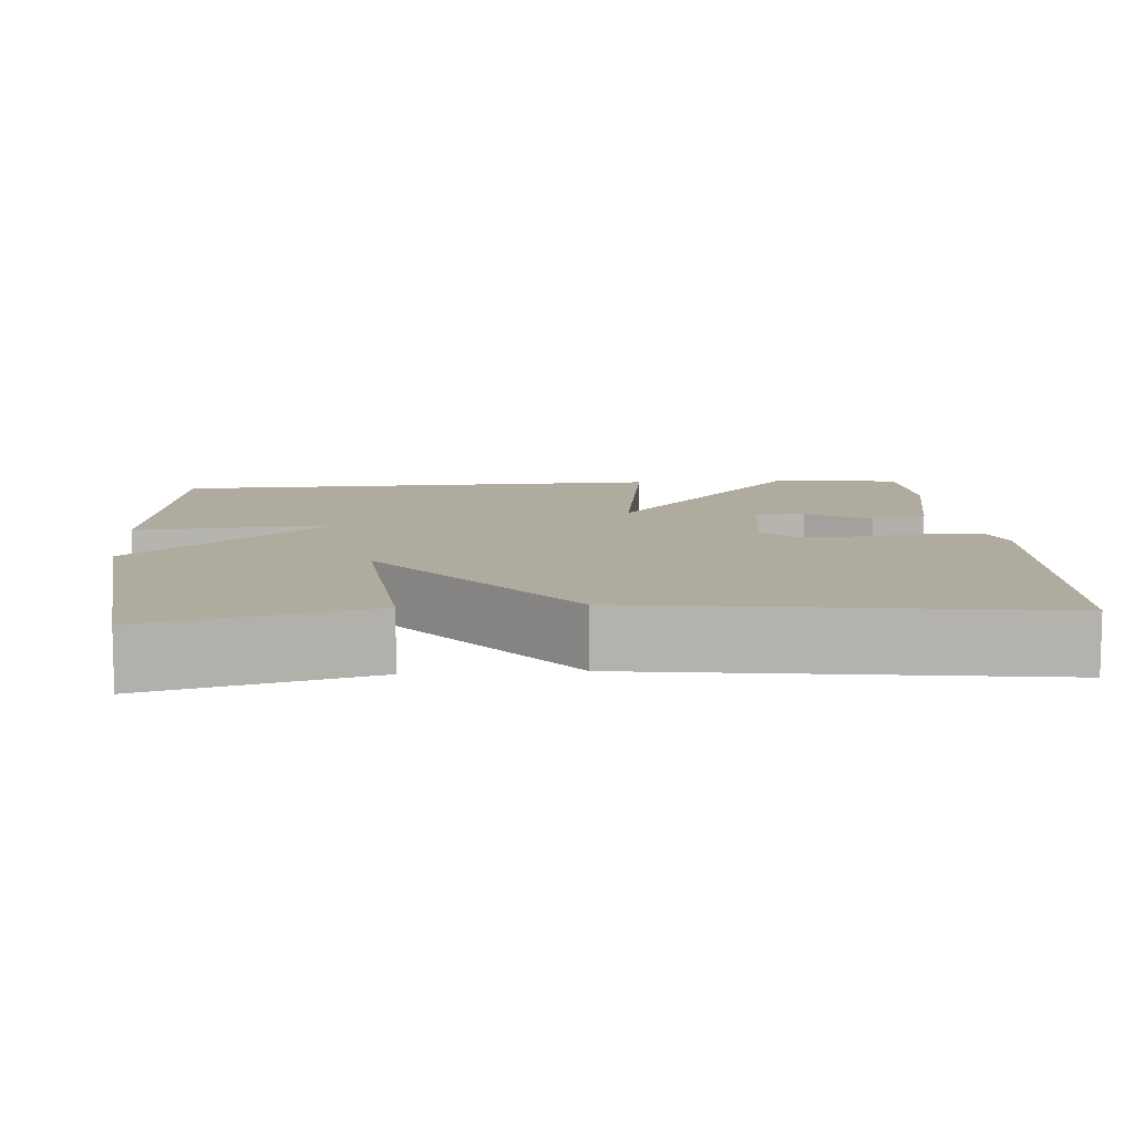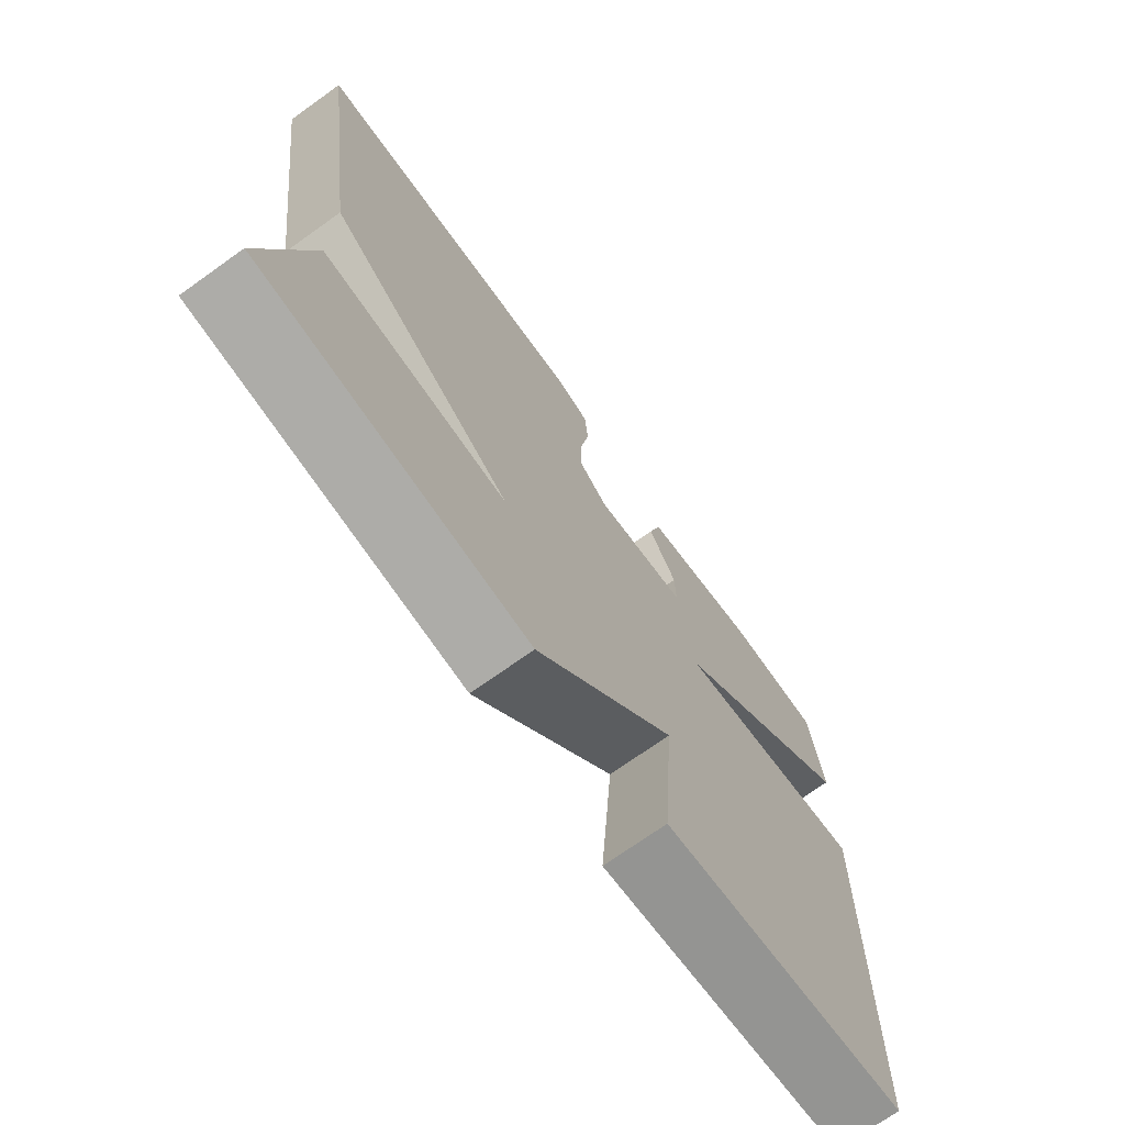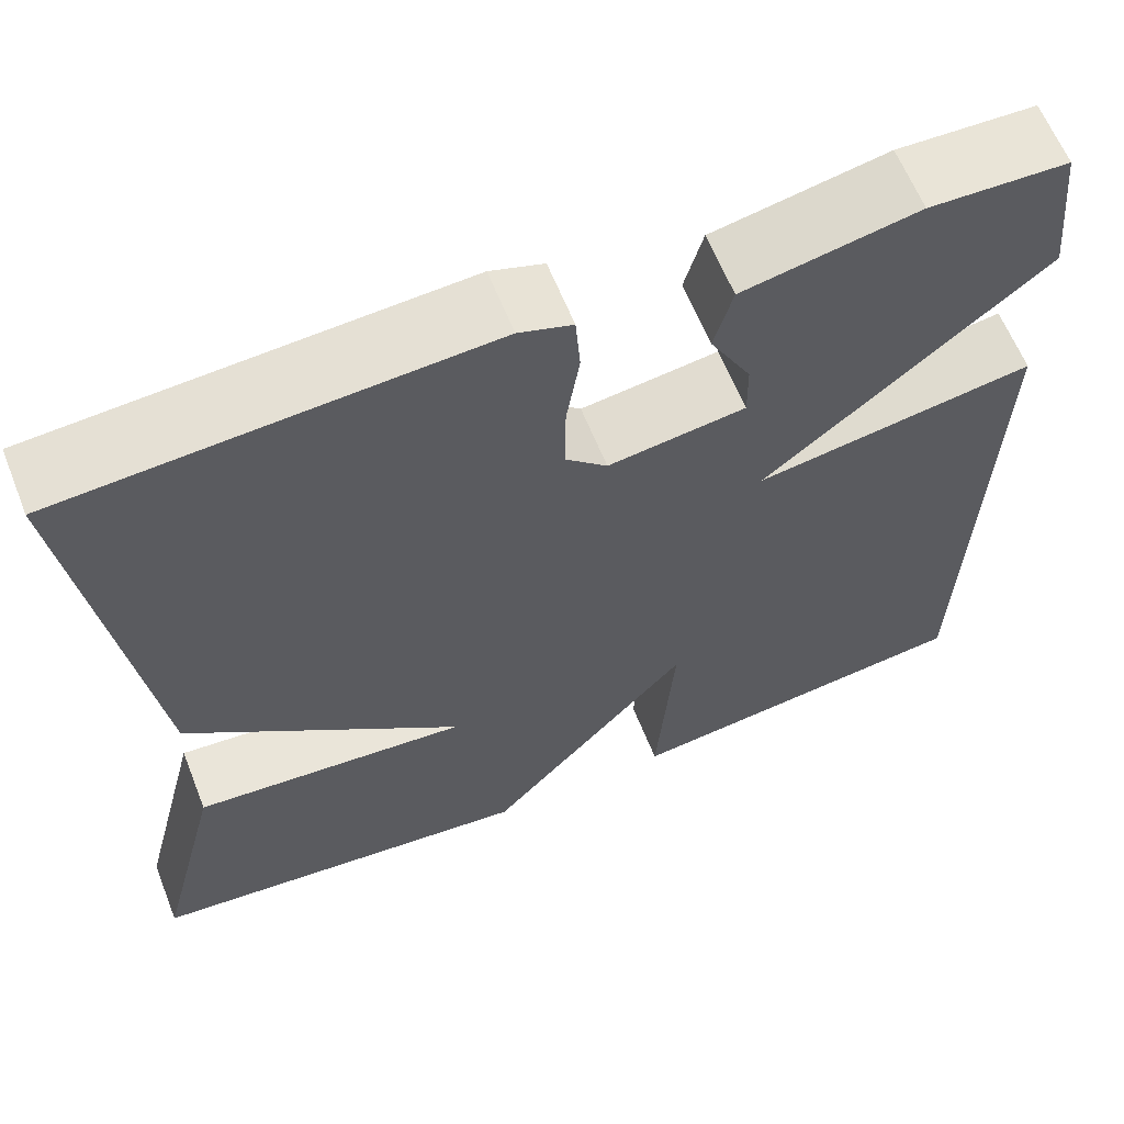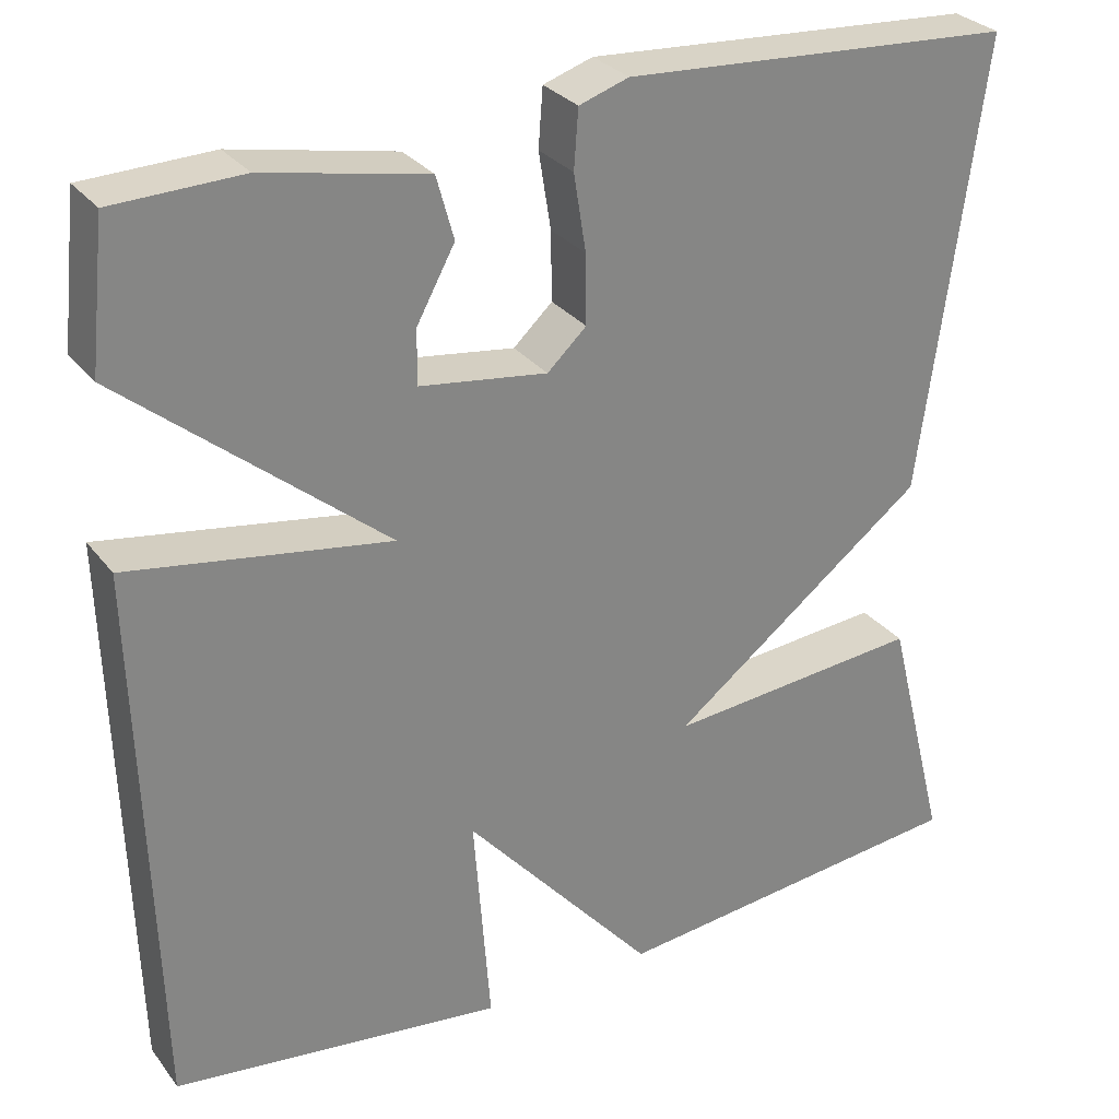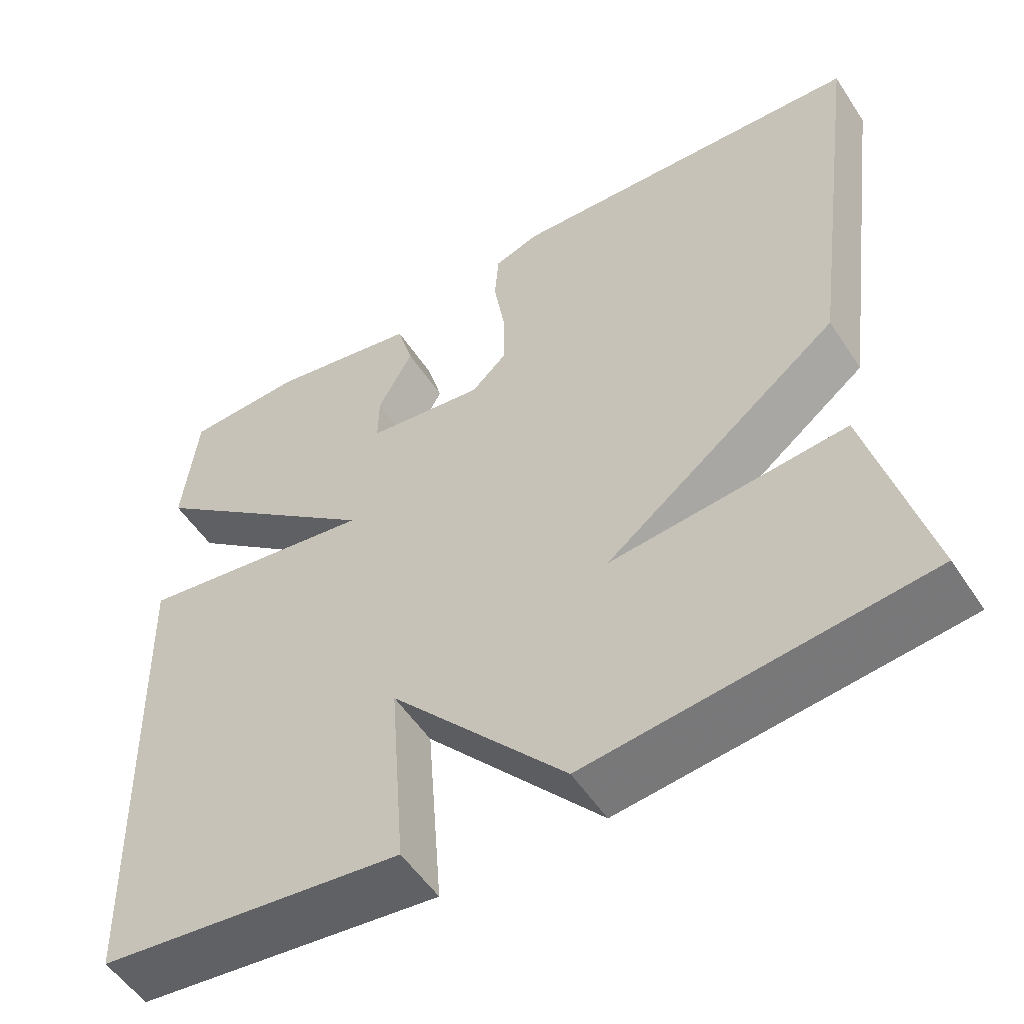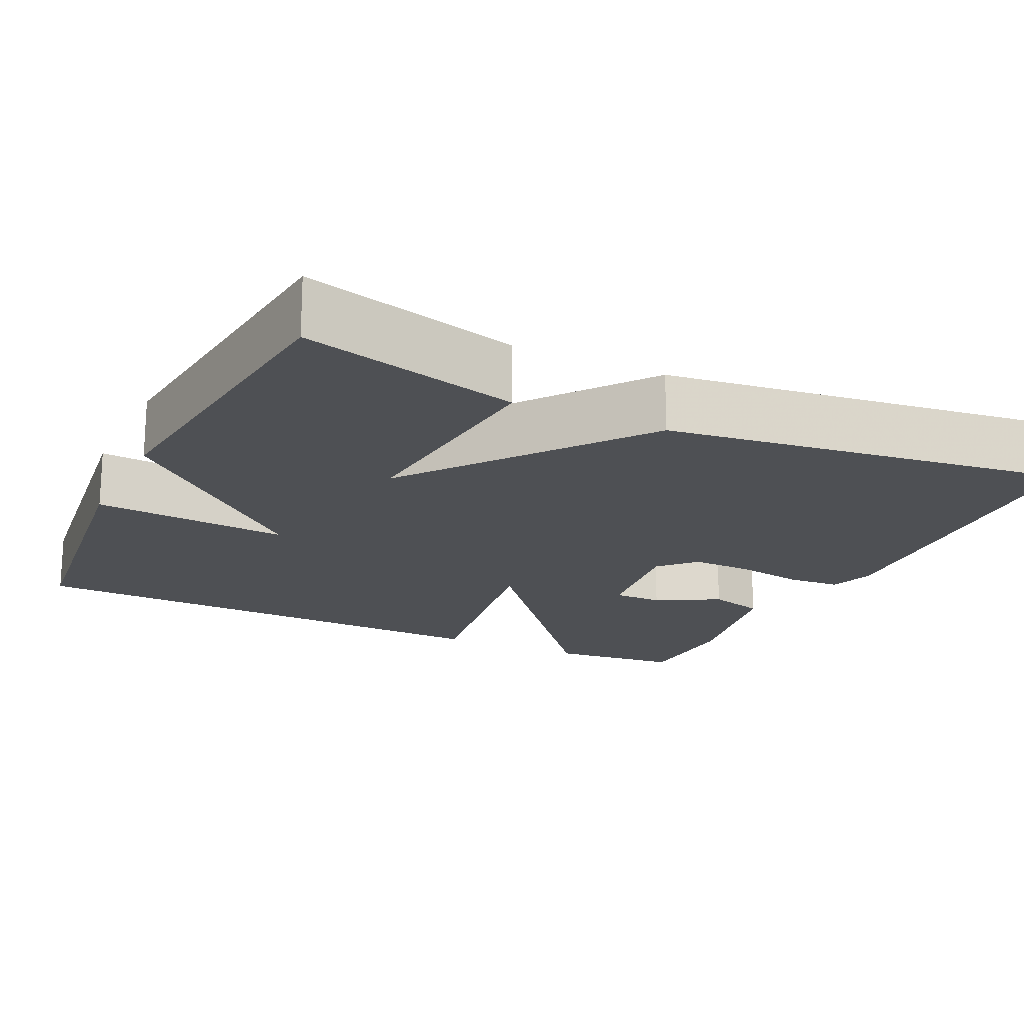
<metadata>
{"format":"obj","ext":"obj","renderer":"f3d","projection":"perspective","resolution":1024,"background":"white","views":[{"elev":9.7,"azim":-94.4,"up":"+Y"},{"elev":-72.2,"azim":-54.5,"up":"+Z"},{"elev":62.4,"azim":-21.7,"up":"+Z"},{"elev":29.1,"azim":150.1,"up":"+Z"},{"elev":-53.7,"azim":-147.3,"up":"+Z"},{"elev":-18.8,"azim":-115.7,"up":"+Y"}]}
</metadata>
<code>
v 0.5 0.07 0.5
v 0.518 0.07 0.334
v 0.218 0.07 0.087
v 0.518 0.07 0.134
v 0.5 0.07 -0.5
v 0.119 0.07 -0.546
v 0.138 0.07 -0.295
v -0.081 0.07 -0.546
v -0.5 0.07 -0.5
v -0.429 0.07 -0.22
v -0.134 0.07 -0.247
v -0.429 0.07 -0.02
v -0.5 0.07 0.5
v -0.049 0.07 0.527
v 0.008 0.07 0.508
v 0.013 0.07 0.441
v -0.001 0.07 0.353
v -0.002 0.07 0.274
v 0.043 0.07 0.232
v 0.19 0.07 0.252
v 0.189 0.07 0.315
v 0.145 0.07 0.396
v 0.165 0.07 0.468
v 0.352 0.07 0.505
v 0.5 0 0.5
v 0.518 0 0.334
v 0.218 0 0.087
v 0.518 0 0.134
v 0.5 0 -0.5
v 0.119 0 -0.546
v 0.138 0 -0.295
v -0.081 0 -0.546
v -0.5 0 -0.5
v -0.429 0 -0.22
v -0.134 0 -0.247
v -0.429 0 -0.02
v -0.5 0 0.5
v -0.049 0 0.527
v 0.008 0 0.508
v 0.013 0 0.441
v -0.001 0 0.353
v -0.002 0 0.274
v 0.043 0 0.232
v 0.19 0 0.252
v 0.189 0 0.315
v 0.145 0 0.396
v 0.165 0 0.468
v 0.352 0 0.505
f 24 1 2
f 23 24 2
f 22 23 2
f 21 22 2
f 20 21 2 3
f 19 20 3
f 15 16 17
f 14 15 17
f 13 14 17
f 12 13 17
f 11 12 17
f 11 17 18
f 9 10 11
f 8 9 11
f 7 8 11
f 7 11 18 19
f 5 6 7
f 4 5 7
f 3 4 7
f 3 7 19
f 26 25 48
f 26 48 47
f 26 47 46
f 26 46 45
f 27 26 45 44
f 27 44 43
f 41 40 39
f 41 39 38
f 41 38 37
f 41 37 36
f 41 36 35
f 42 41 35
f 35 34 33
f 35 33 32
f 35 32 31
f 43 42 35 31
f 31 30 29
f 31 29 28
f 31 28 27
f 43 31 27
f 1 25 26 2
f 2 26 27 3
f 3 27 28 4
f 4 28 29 5
f 5 29 30 6
f 6 30 31 7
f 7 31 32 8
f 8 32 33 9
f 9 33 34 10
f 10 34 35 11
f 11 35 36 12
f 12 36 37 13
f 13 37 38 14
f 14 38 39 15
f 15 39 40 16
f 16 40 41 17
f 17 41 42 18
f 18 42 43 19
f 19 43 44 20
f 20 44 45 21
f 21 45 46 22
f 22 46 47 23
f 23 47 48 24
f 24 48 25 1

</code>
